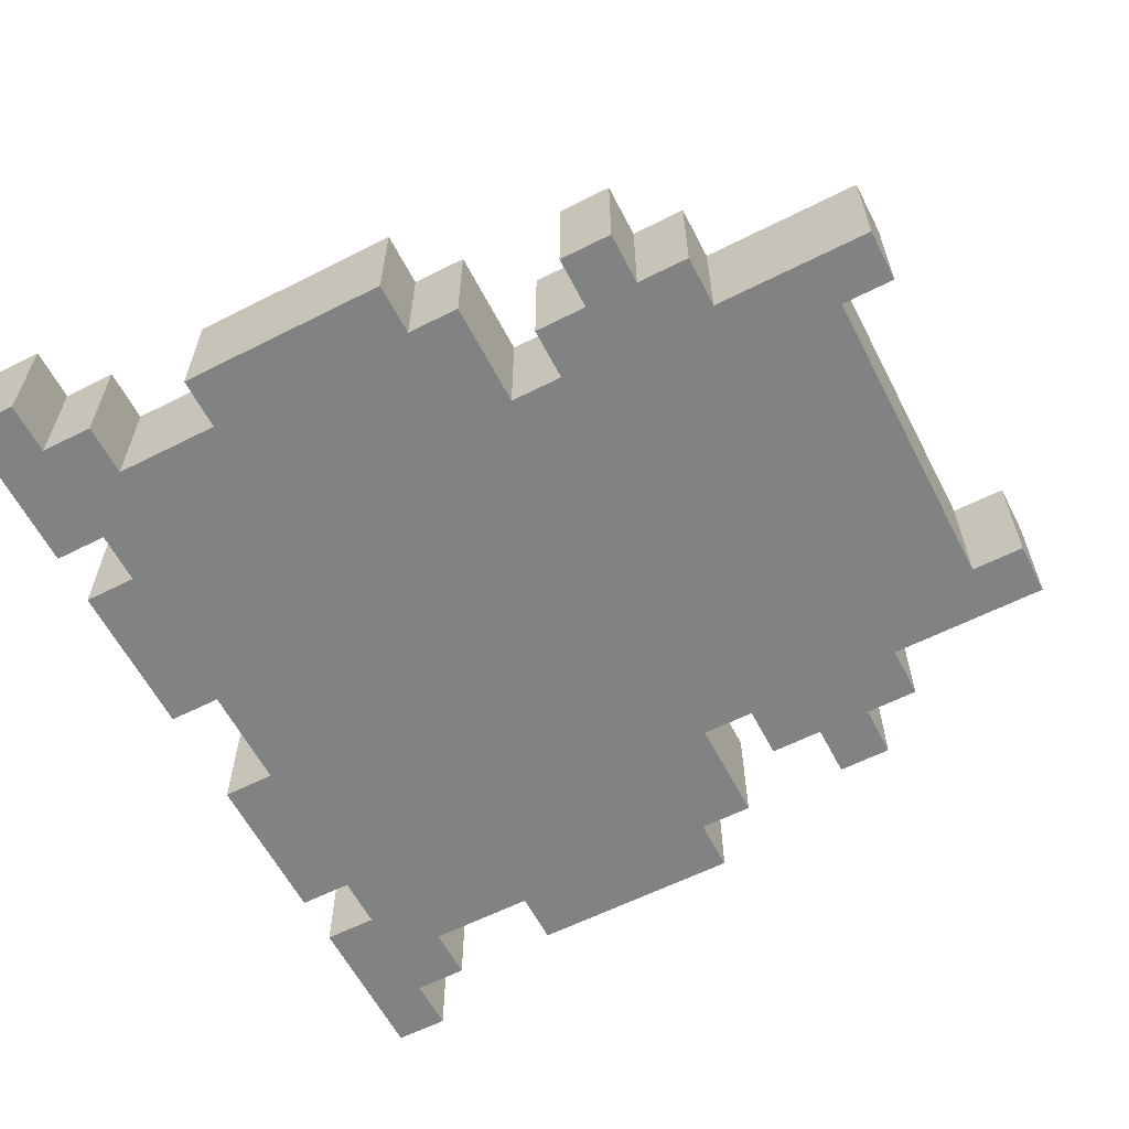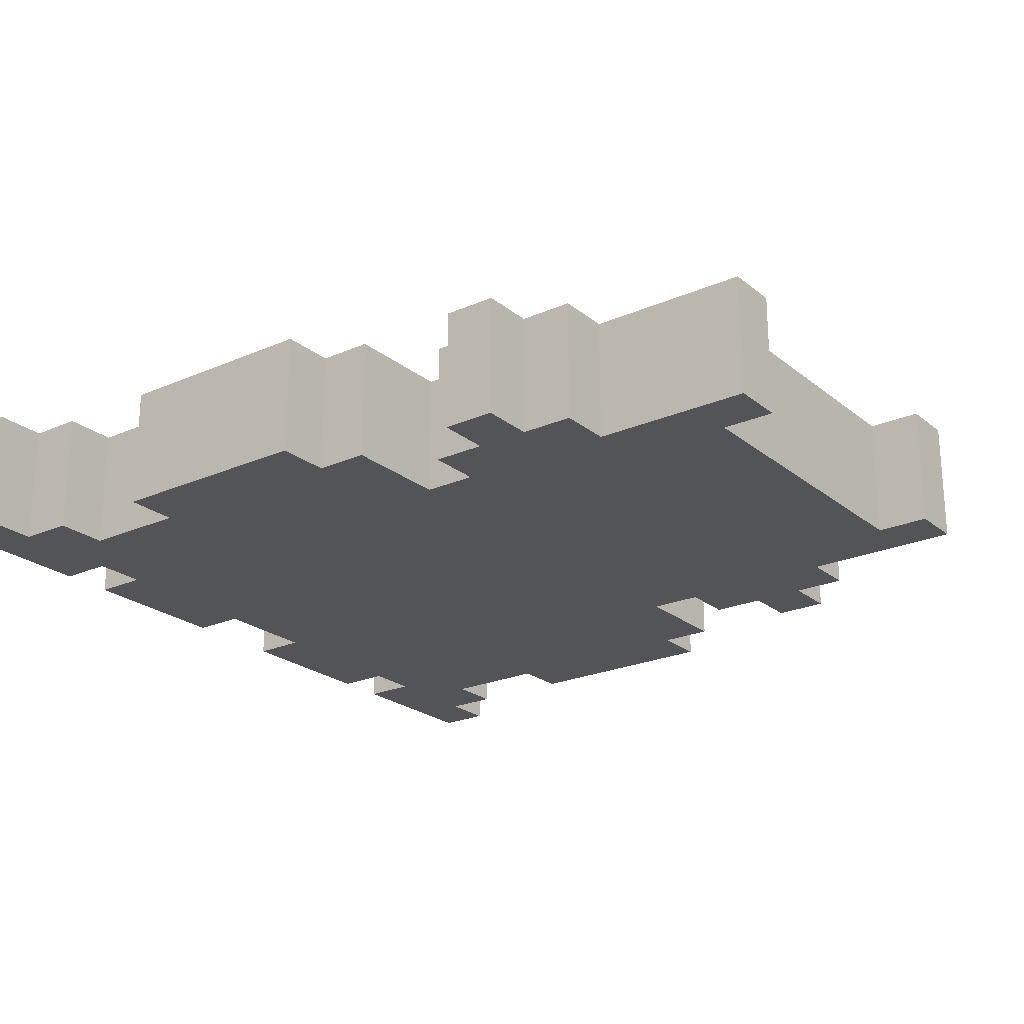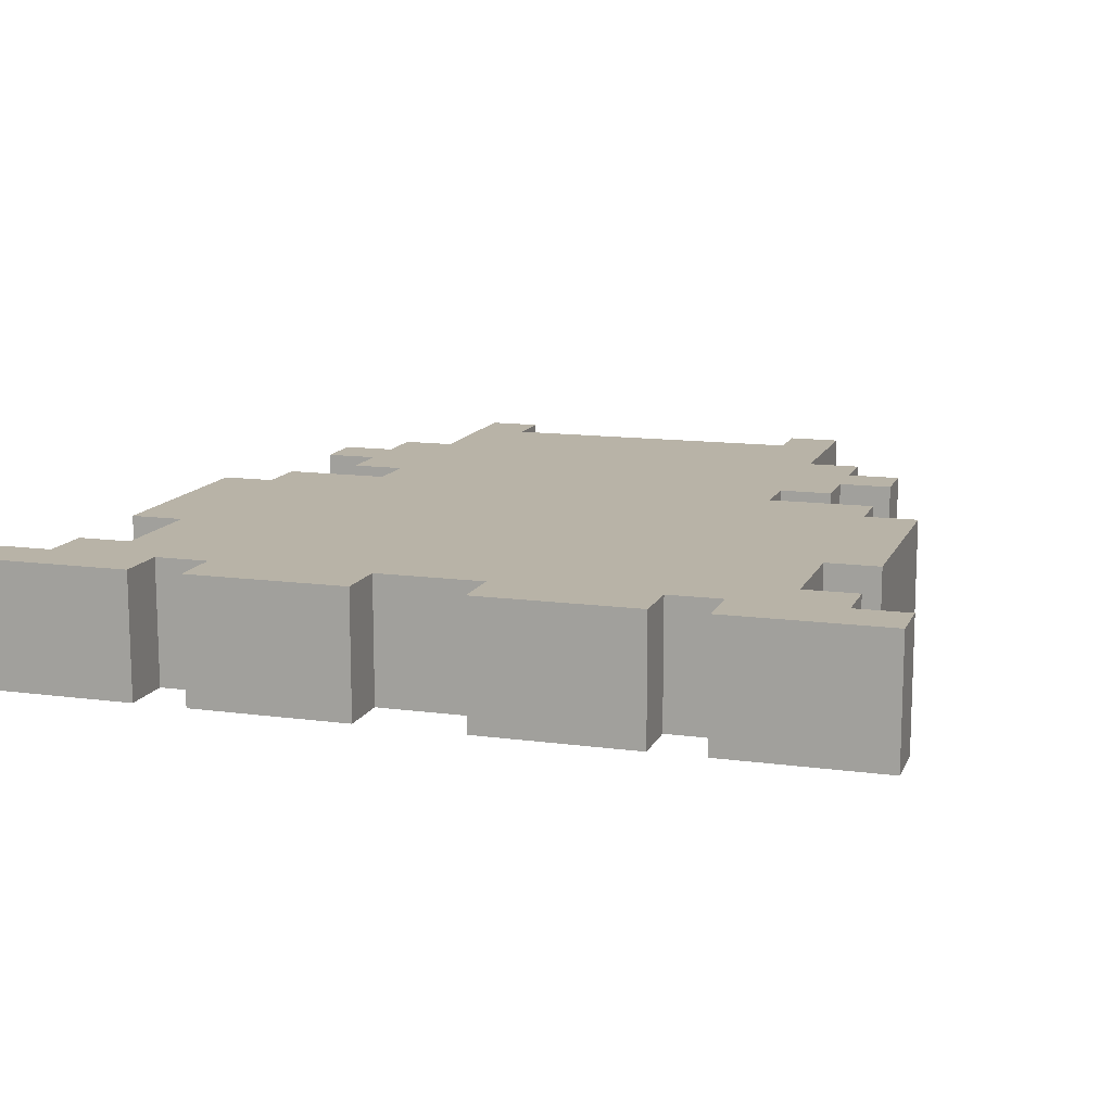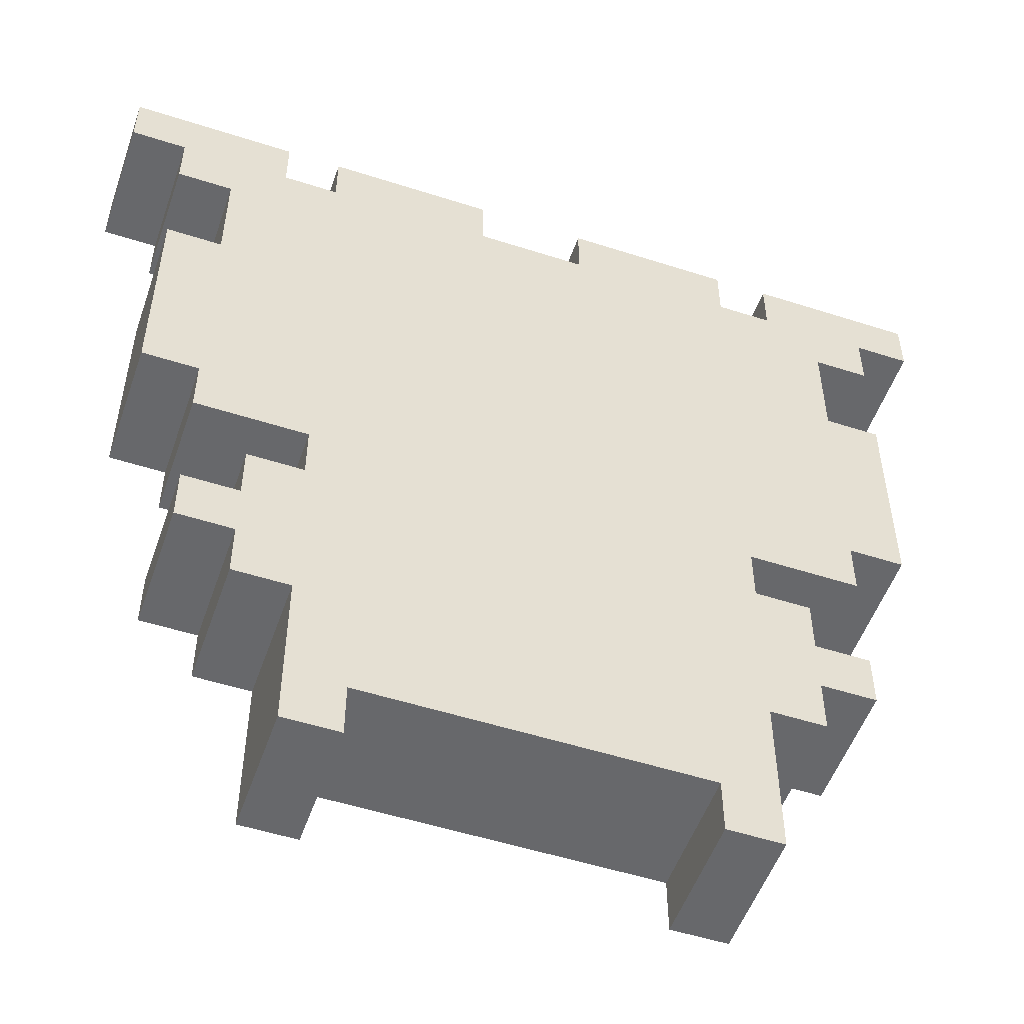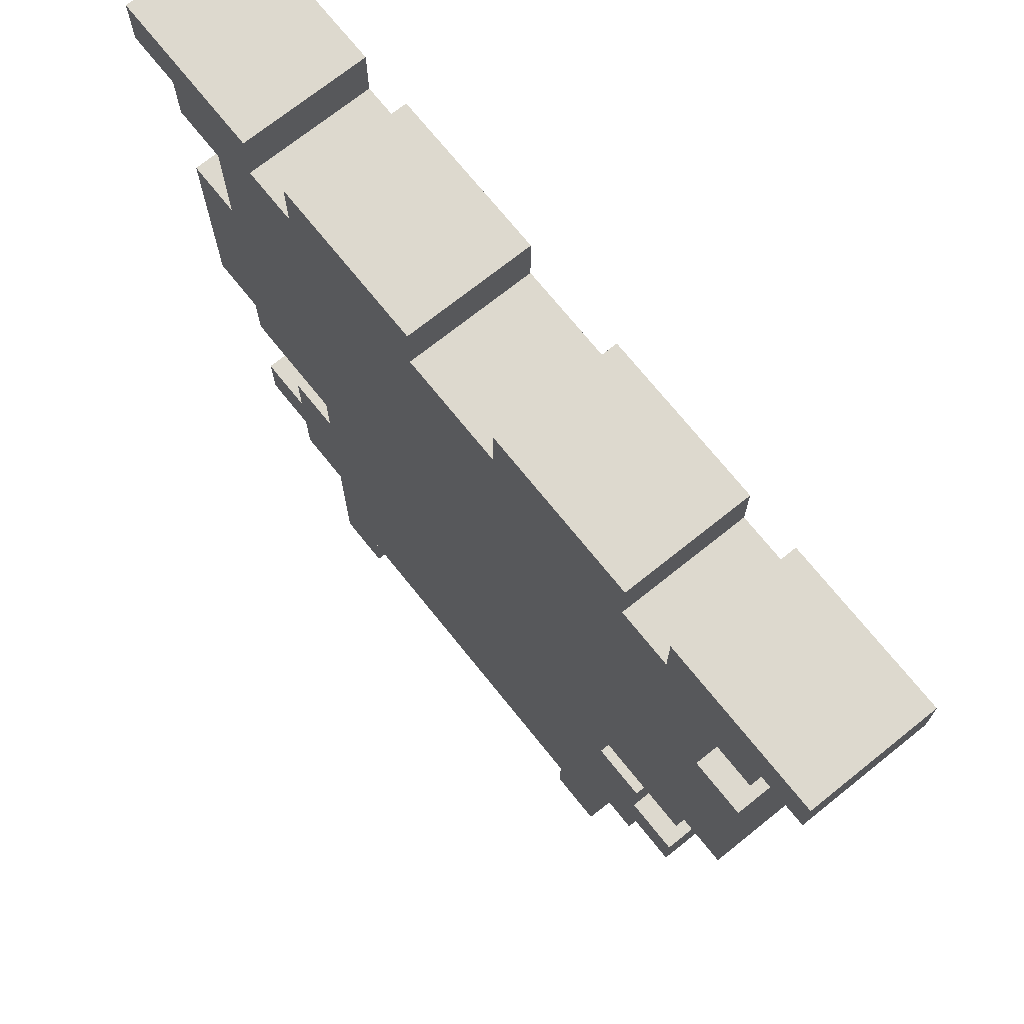
<metadata>
{"format":"obj","ext":"obj","renderer":"f3d","projection":"perspective","resolution":1024,"background":"white","views":[{"elev":-60.6,"azim":117.3,"up":"+Y"},{"elev":-23.1,"azim":126.7,"up":"+Y"},{"elev":12.8,"azim":17.4,"up":"+Y"},{"elev":-52.5,"azim":160.9,"up":"+Z"},{"elev":71.7,"azim":51.3,"up":"+Z"}]}
</metadata>
<code>
g n017v002_m
v 0.25 0.1449 0.4375
v 0.25 0.1449 0.5
v 0.0625 0.1449 0.5
v 0.0625 0.1449 0.4375
v 0.375 0.1449 0.375
v 0.3125 0.1449 0.4375
v -0.0625 0.1449 0.4375
v 0.4375 0.1449 0.4375
v 0.3125 0.1449 0.5
v 0.5 0.1449 0.5
v 0.5 0.1449 0.4375
v 0.4375 0.1449 0.375
v -0.375 0.1449 0.375
v -0.375 0.1449 0.25
v 0.375 0.1449 0.25
v -0.375 0.1449 0
v -0.4375 0.1449 0.25
v -0.4375 0.1449 0
v 0.375 0.1449 0
v 0.4375 0.1449 0.25
v 0.4375 0.1449 0
v 0.25 0.1449 -0.0625
v 0.375 0.1449 -0.0625
v -0.25 0.1449 -0.0625
v -0.375 0.1449 -0.0625
v -0.25 0.1449 -0.125
v 0.25 0.1449 -0.125
v -0.25 0.1449 -0.3125
v 0.25 0.1449 -0.3125
v -0.3125 0.1449 -0.1875
v -0.3125 0.1449 -0.125
v 0.3125 0.1449 -0.1875
v 0.3125 0.1449 -0.125
v -0.3125 0.1449 -0.25
v -0.375 0.1449 -0.1875
v -0.375 0.1449 -0.25
v -0.3125 0.1449 -0.3125
v 0.3125 0.1449 -0.25
v 0.375 0.1449 -0.1875
v 0.375 0.1449 -0.25
v 0.3125 0.1449 -0.3125
v -0.125 0.1449 -0.4375
v -0.1875 0.1449 -0.4375
v 0.125 0.1449 -0.4375
v -0.25 0.1449 -0.4375
v -0.1875 0.1449 -0.5
v -0.25 0.1449 -0.5
v 0.1875 0.1449 -0.4375
v 0.25 0.1449 -0.4375
v 0.1875 0.1449 -0.5
v 0.25 0.1449 -0.5
v 0.1875 0 -0.4375
v 0.1875 0 -0.5
v 0.1875 0.1449 -0.5
v 0.1875 0.1449 -0.4375
v 0.1875 0 -0.5
v 0.25 0 -0.5
v 0.25 0.1449 -0.5
v 0.1875 0.1449 -0.5
v 0.1875 0 -0.4375
v 0.25 0 -0.5
v 0.1875 0 -0.5
v 0.25 0 -0.4375
v 0.25 0 -0.3125
v 0.125 0 -0.4375
v -0.125 0 -0.4375
v -0.25 0 -0.3125
v -0.1875 0 -0.4375
v -0.25 0 -0.4375
v -0.25 0 -0.5
v -0.1875 0 -0.5
v -0.25 0 -0.125
v -0.3125 0 -0.25
v -0.3125 0 -0.3125
v -0.3125 0 -0.1875
v -0.375 0 -0.25
v -0.375 0 -0.1875
v -0.3125 0 -0.125
v 0.25 0 -0.125
v -0.25 0 -0.0625
v 0.3125 0 -0.25
v 0.3125 0 -0.3125
v 0.3125 0 -0.1875
v 0.3125 0 -0.125
v 0.375 0 -0.25
v 0.375 0 -0.1875
v 0.25 0 -0.0625
v 0.375 0 0
v 0.375 0 -0.0625
v -0.375 0 0
v -0.375 0 -0.0625
v 0.375 0 0.25
v 0.4375 0 0
v 0.4375 0 0.25
v -0.375 0 0.25
v -0.4375 0 0
v -0.4375 0 0.25
v -0.375 0 0.375
v 0.375 0 0.375
v -0.0625 0 0.4375
v -0.25 0 0.4375
v -0.25 0 0.5
v -0.0625 0 0.5
v -0.3125 0 0.4375
v 0.0625 0 0.4375
v -0.4375 0 0.4375
v -0.4375 0 0.375
v -0.5 0 0.5
v -0.3125 0 0.5
v -0.5 0 0.4375
v 0.25 0 0.4375
v 0.25 0 0.5
v 0.0625 0 0.5
v 0.3125 0 0.4375
v 0.4375 0 0.4375
v 0.4375 0 0.375
v 0.5 0 0.5
v 0.3125 0 0.5
v 0.5 0 0.4375
v 0.0625 0.1449 0.4375
v 0.0625 0.1449 0.5
v 0.0625 0 0.5
v 0.0625 0 0.4375
v 0.25 0.1449 0.5
v 0.25 0 0.5
v 0.0625 0 0.5
v 0.0625 0.1449 0.5
v 0.3125 0.1449 0.4375
v 0.3125 0.1449 0.5
v 0.3125 0 0.5
v 0.3125 0 0.4375
v 0.5 0.1449 0.5
v 0.5 0 0.5
v 0.3125 0 0.5
v 0.3125 0.1449 0.5
v 0.5 0.1449 0.4375
v 0.5 0 0.4375
v 0.5 0 0.5
v 0.5 0.1449 0.5
v 0.4375 0.1449 0.375
v 0.4375 0 0.375
v 0.4375 0 0.4375
v 0.4375 0.1449 0.4375
v 0.375 0.1449 0.25
v 0.375 0 0.25
v 0.375 0 0.375
v 0.375 0.1449 0.375
v 0.4375 0.1449 0.25
v 0.4375 0 0.25
v 0.375 0 0.25
v 0.375 0.1449 0.25
v 0.4375 0.1449 0
v 0.4375 0 0
v 0.4375 0 0.25
v 0.4375 0.1449 0.25
v 0.375 0.1449 -0.0625
v 0.375 0 -0.0625
v 0.375 0 0
v 0.375 0.1449 0
v 0.3125 0.1449 -0.125
v 0.3125 0 -0.125
v 0.25 0 -0.125
v 0.25 0.1449 -0.125
v 0.375 0.1449 -0.1875
v 0.375 0 -0.1875
v 0.3125 0 -0.1875
v 0.3125 0.1449 -0.1875
v 0.375 0.1449 -0.25
v 0.375 0 -0.25
v 0.375 0 -0.1875
v 0.375 0.1449 -0.1875
v 0.3125 0.1449 -0.3125
v 0.3125 0 -0.3125
v 0.3125 0 -0.25
v 0.3125 0.1449 -0.25
v 0.25 0.1449 -0.4375
v 0.25 0 -0.3125
v 0.25 0.1449 -0.3125
v 0.25 0 -0.4375
v 0.25 0.1449 -0.5
v 0.25 0 -0.5
v 0.125 0 -0.4375
v 0.1875 0 -0.4375
v 0.1875 0.1449 -0.4375
v 0.125 0.1449 -0.4375
v 0.25 0.1449 -0.3125
v 0.25 0 -0.3125
v 0.3125 0 -0.3125
v 0.3125 0.1449 -0.3125
v 0.3125 0.1449 -0.25
v 0.3125 0 -0.25
v 0.375 0 -0.25
v 0.375 0.1449 -0.25
v 0.375 0.1449 0
v 0.375 0 0
v 0.4375 0 0
v 0.4375 0.1449 0
v 0.375 0.1449 0.375
v 0.375 0 0.375
v 0.4375 0 0.375
v 0.4375 0.1449 0.375
v 0.4375 0.1449 0.4375
v 0.4375 0 0.4375
v 0.5 0 0.4375
v 0.5 0.1449 0.4375
v 0.3125 0.1449 -0.1875
v 0.3125 0 -0.1875
v 0.3125 0 -0.125
v 0.3125 0.1449 -0.125
v 0.25 0.1449 -0.125
v 0.25 0 -0.125
v 0.25 0 -0.0625
v 0.25 0.1449 -0.0625
v 0.375 0 -0.0625
v 0.375 0.1449 -0.0625
v 0.25 0.1449 -0.0625
v 0.25 0 -0.0625
v 0.25 0.1449 0.4375
v 0.3125 0.1449 0.4375
v 0.3125 0 0.4375
v 0.25 0 0.4375
v 0.25 0.1449 0.5
v 0.25 0.1449 0.4375
v 0.25 0 0.4375
v 0.25 0 0.5
v -0.0625 0.1449 0.5
v -0.25 0.1449 0.5
v -0.25 0.1449 0.4375
v -0.3125 0.1449 0.4375
v -0.4375 0.1449 0.4375
v -0.4375 0.1449 0.375
v -0.3125 0.1449 0.5
v -0.5 0.1449 0.5
v -0.5 0.1449 0.4375
v 0.125 0 -0.4375
v 0.125 0.1449 -0.4375
v -0.125 0.1449 -0.4375
v -0.125 0 -0.4375
v -0.1875 0.1449 -0.5
v -0.1875 0 -0.5
v -0.1875 0 -0.4375
v -0.1875 0.1449 -0.4375
v -0.25 0.1449 -0.5
v -0.25 0 -0.5
v -0.1875 0 -0.5
v -0.1875 0.1449 -0.5
v -0.0625 0 0.5
v -0.0625 0.1449 0.5
v -0.0625 0.1449 0.4375
v -0.0625 0 0.4375
v -0.0625 0 0.5
v -0.25 0 0.5
v -0.25 0.1449 0.5
v -0.0625 0.1449 0.5
v -0.3125 0 0.5
v -0.3125 0.1449 0.5
v -0.3125 0.1449 0.4375
v -0.3125 0 0.4375
v -0.3125 0 0.5
v -0.5 0 0.5
v -0.5 0.1449 0.5
v -0.3125 0.1449 0.5
v -0.5 0 0.5
v -0.5 0 0.4375
v -0.5 0.1449 0.4375
v -0.5 0.1449 0.5
v -0.4375 0 0.4375
v -0.4375 0 0.375
v -0.4375 0.1449 0.375
v -0.4375 0.1449 0.4375
v -0.375 0 0.25
v -0.4375 0 0.25
v -0.4375 0.1449 0.25
v -0.375 0.1449 0.25
v -0.4375 0 0.25
v -0.4375 0 0
v -0.4375 0.1449 0
v -0.4375 0.1449 0.25
v -0.375 0 0
v -0.375 0 -0.0625
v -0.375 0.1449 -0.0625
v -0.375 0.1449 0
v -0.25 0 -0.125
v -0.3125 0 -0.125
v -0.3125 0.1449 -0.125
v -0.25 0.1449 -0.125
v -0.3125 0 -0.1875
v -0.375 0 -0.1875
v -0.375 0.1449 -0.1875
v -0.3125 0.1449 -0.1875
v -0.375 0 -0.1875
v -0.375 0 -0.25
v -0.375 0.1449 -0.25
v -0.375 0.1449 -0.1875
v -0.3125 0 -0.25
v -0.3125 0 -0.3125
v -0.3125 0.1449 -0.3125
v -0.3125 0.1449 -0.25
v -0.25 0.1449 -0.4375
v -0.25 0 -0.5
v -0.25 0.1449 -0.5
v -0.25 0 -0.4375
v -0.25 0.1449 -0.3125
v -0.25 0 -0.3125
v -0.1875 0.1449 -0.4375
v -0.1875 0 -0.4375
v -0.125 0 -0.4375
v -0.125 0.1449 -0.4375
v -0.3125 0 -0.3125
v -0.25 0 -0.3125
v -0.25 0.1449 -0.3125
v -0.3125 0.1449 -0.3125
v -0.375 0 -0.25
v -0.3125 0 -0.25
v -0.3125 0.1449 -0.25
v -0.375 0.1449 -0.25
v -0.25 0 -0.0625
v -0.25 0.1449 -0.0625
v -0.375 0.1449 -0.0625
v -0.375 0 -0.0625
v -0.4375 0 0
v -0.375 0 0
v -0.375 0.1449 0
v -0.4375 0.1449 0
v -0.375 0 0.375
v -0.375 0 0.25
v -0.375 0.1449 0.25
v -0.375 0.1449 0.375
v -0.4375 0 0.375
v -0.375 0 0.375
v -0.375 0.1449 0.375
v -0.4375 0.1449 0.375
v -0.5 0 0.4375
v -0.4375 0 0.4375
v -0.4375 0.1449 0.4375
v -0.5 0.1449 0.4375
v -0.3125 0 -0.125
v -0.3125 0 -0.1875
v -0.3125 0.1449 -0.1875
v -0.3125 0.1449 -0.125
v -0.25 0 -0.0625
v -0.25 0 -0.125
v -0.25 0.1449 -0.125
v -0.25 0.1449 -0.0625
v -0.3125 0 0.4375
v -0.3125 0.1449 0.4375
v -0.25 0.1449 0.4375
v -0.25 0 0.4375
v -0.25 0 0.4375
v -0.25 0.1449 0.4375
v -0.25 0.1449 0.5
v -0.25 0 0.5
v 0.0625 0 0.4375
v -0.0625 0 0.4375
v -0.0625 0.1449 0.4375
v 0.0625 0.1449 0.4375
g n017v002_m_0
f 3 2 1
f 4 3 1
f 1 5 4
f 6 5 1
f 7 4 5
f 8 5 6
f 6 9 8
f 9 10 8
f 10 11 8
f 8 12 5
f 13 7 5
f 13 5 14
f 5 15 14
f 14 15 16
f 14 16 17
f 16 18 17
f 15 19 16
f 15 20 19
f 20 21 19
f 16 19 22
f 22 19 23
f 24 16 22
f 16 24 25
f 26 24 22
f 27 26 22
f 26 27 28
f 27 29 28
f 26 28 30
f 30 31 26
f 27 32 29
f 27 33 32
f 28 34 30
f 30 34 35
f 34 36 35
f 37 34 28
f 32 38 29
f 32 39 38
f 39 40 38
f 41 29 38
f 28 29 42
f 42 43 28
f 29 44 42
f 28 43 45
f 43 46 45
f 46 47 45
f 29 48 44
f 49 48 29
f 48 49 50
f 49 51 50
f 54 53 52
f 55 54 52
f 58 57 56
f 59 58 56
f 62 61 60
f 61 63 60
f 63 64 60
f 60 64 65
f 66 65 64
f 67 66 64
f 67 68 66
f 67 69 68
f 68 69 70
f 71 68 70
f 72 67 64
f 67 72 73
f 73 74 67
f 72 75 73
f 73 75 76
f 75 77 76
f 78 75 72
f 79 72 64
f 80 72 79
f 64 81 79
f 64 82 81
f 81 83 79
f 84 79 83
f 81 85 83
f 85 86 83
f 87 80 79
f 80 87 88
f 88 87 89
f 90 80 88
f 90 91 80
f 90 88 92
f 88 93 92
f 93 94 92
f 95 90 92
f 90 95 96
f 95 97 96
f 98 95 92
f 99 98 92
f 98 99 100
f 100 101 98
f 102 101 100
f 103 102 100
f 101 104 98
f 99 105 100
f 98 104 106
f 106 107 98
f 108 106 104
f 109 108 104
f 110 106 108
f 99 111 105
f 105 111 112
f 113 105 112
f 99 114 111
f 99 115 114
f 116 115 99
f 114 115 117
f 118 114 117
f 119 117 115
f 122 121 120
f 123 122 120
f 126 125 124
f 127 126 124
f 130 129 128
f 131 130 128
f 134 133 132
f 135 134 132
f 138 137 136
f 139 138 136
f 142 141 140
f 143 142 140
f 146 145 144
f 147 146 144
f 150 149 148
f 151 150 148
f 154 153 152
f 155 154 152
f 158 157 156
f 159 158 156
f 162 161 160
f 163 162 160
f 166 165 164
f 167 166 164
f 170 169 168
f 171 170 168
f 174 173 172
f 175 174 172
f 178 177 176
f 177 179 176
f 176 179 180
f 179 181 180
f 184 183 182
f 185 184 182
f 188 187 186
f 189 188 186
f 192 191 190
f 193 192 190
f 196 195 194
f 197 196 194
f 200 199 198
f 201 200 198
f 204 203 202
f 205 204 202
f 208 207 206
f 209 208 206
f 212 211 210
f 213 212 210
f 216 215 214
f 217 216 214
f 220 219 218
f 221 220 218
f 224 223 222
f 225 224 222
f 227 226 7
f 228 227 7
f 13 228 7
f 13 229 228
f 229 13 230
f 230 13 231
f 232 229 230
f 233 232 230
f 233 230 234
f 237 236 235
f 238 237 235
f 241 240 239
f 242 241 239
f 245 244 243
f 246 245 243
f 249 248 247
f 250 249 247
f 253 252 251
f 254 253 251
f 257 256 255
f 258 257 255
f 261 260 259
f 262 261 259
f 265 264 263
f 266 265 263
f 269 268 267
f 270 269 267
f 273 272 271
f 274 273 271
f 277 276 275
f 278 277 275
f 281 280 279
f 282 281 279
f 285 284 283
f 286 285 283
f 289 288 287
f 290 289 287
f 293 292 291
f 294 293 291
f 297 296 295
f 298 297 295
f 301 300 299
f 300 302 299
f 299 302 303
f 302 304 303
f 307 306 305
f 308 307 305
f 311 310 309
f 312 311 309
f 315 314 313
f 316 315 313
f 319 318 317
f 320 319 317
f 323 322 321
f 324 323 321
f 327 326 325
f 328 327 325
f 331 330 329
f 332 331 329
f 335 334 333
f 336 335 333
f 339 338 337
f 340 339 337
f 343 342 341
f 344 343 341
f 347 346 345
f 348 347 345
f 351 350 349
f 352 351 349
f 355 354 353
f 356 355 353

</code>
